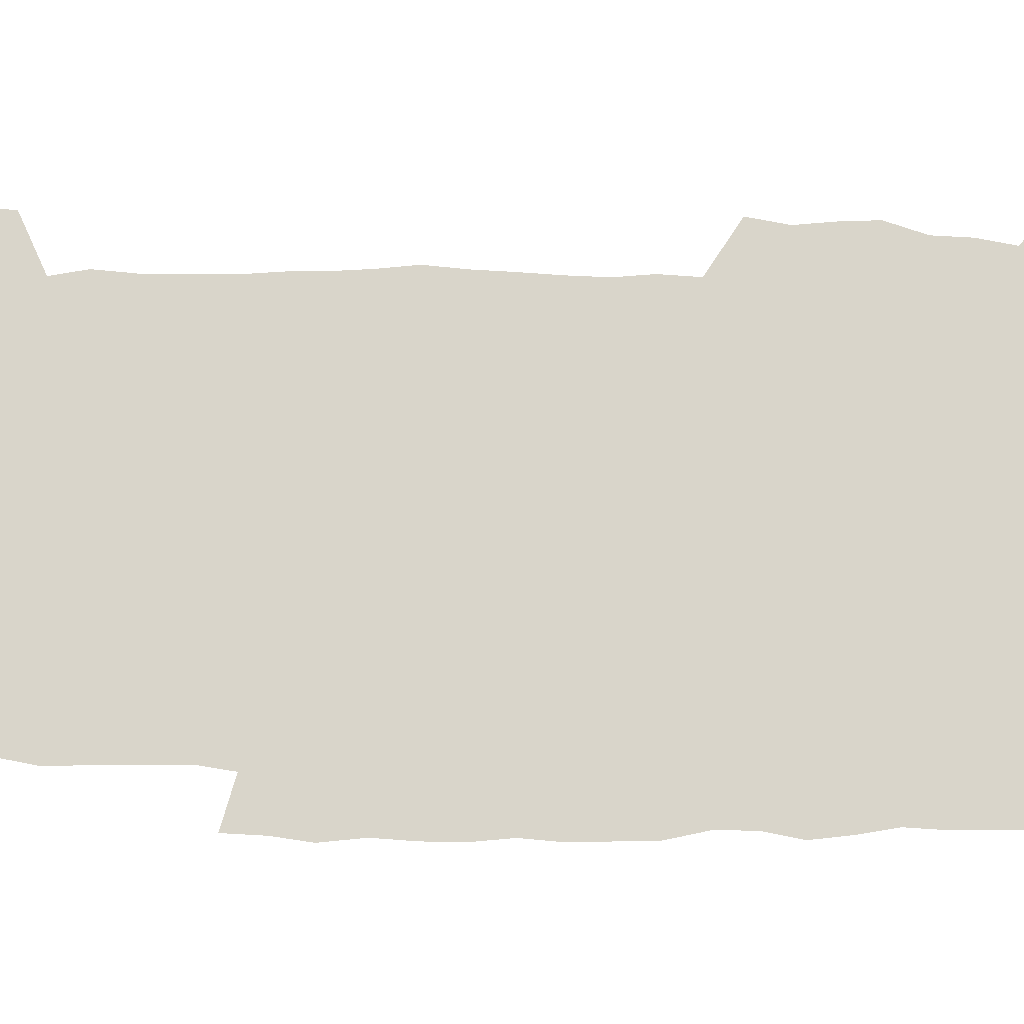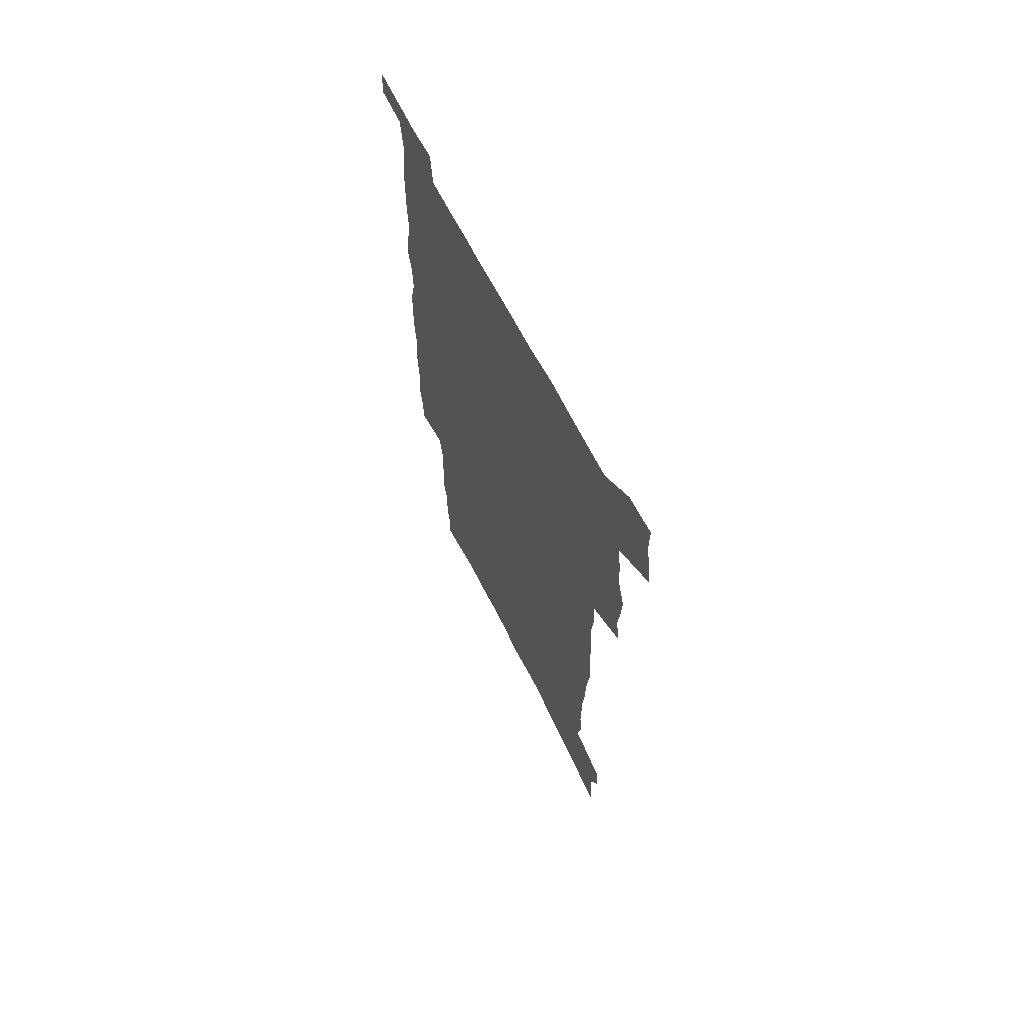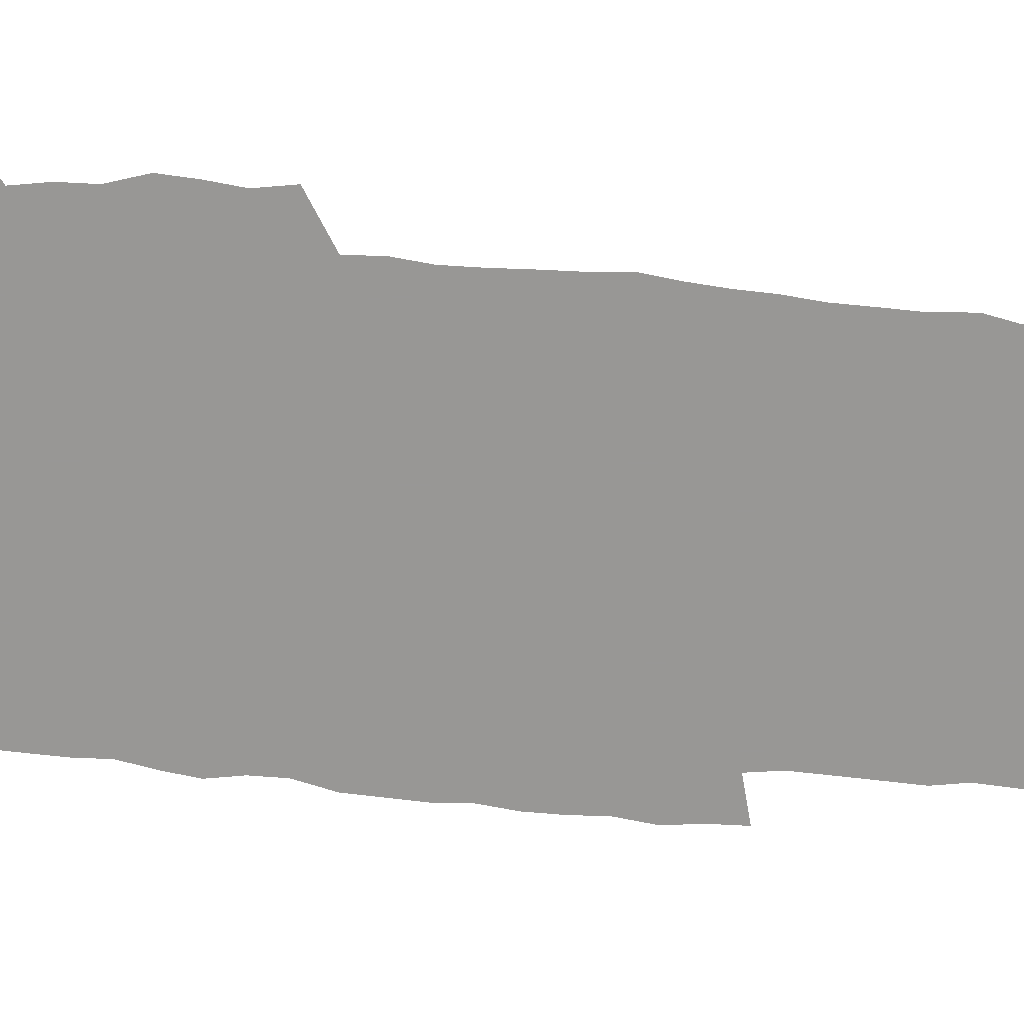
<metadata>
{"format":"obj","ext":"obj","renderer":"f3d","projection":"perspective","resolution":1024,"background":"white","views":[{"elev":74.7,"azim":90.6,"up":"+Z"},{"elev":68.3,"azim":-117.4,"up":"+Y"},{"elev":-68.2,"azim":-95.6,"up":"+Z"}]}
</metadata>
<code>
v 448.7 549.1 0
v 450.9 563 0
v 453 576.8 0
v 453 591.1 0
v 464.4 153.4 0
v 465.6 170.2 0
v 465.7 185.7 0
v 460.9 197.8 0
v 462.2 214.3 0
v 461.9 444.9 0
v 464.7 459.9 0
v 463.3 474.4 0
v 462.7 488.7 0
v 467.7 503.7 0
v 468.3 517.8 0
v 470.9 531.9 0
v 469.3 546.8 0
v 469.8 560.9 0
v 469.8 575.2 0
v 468.7 590.1 0
v 481.3 159.2 0
v 483.2 177 0
v 485.1 193.7 0
v 480.9 205.8 0
v 484.3 224.6 0
v 481.8 238.1 0
v 483.2 254.5 0
v 483.1 269.6 0
v 483.1 284.7 0
v 482 299.1 0
v 481.7 313.8 0
v 480.8 328.3 0
v 479.2 342.6 0
v 480.6 358.1 0
v 481.4 373.2 0
v 482.3 388.2 0
v 482.8 402.9 0
v 481.6 417.1 0
v 482.5 431.7 0
v 480.8 446 0
v 482.7 460.6 0
v 480.7 474.9 0
v 483.9 489.3 0
v 485 503.3 0
v 484.3 517.2 0
v 487.4 531.1 0
v 486 545.6 0
v 485.5 560 0
v 485.9 573.9 0
v 497.5 164.5 0
v 498.7 181.8 0
v 497.8 196 0
v 498.5 212 0
v 500.6 229.5 0
v 498.2 242.8 0
v 501.1 260 0
v 500.6 274.5 0
v 501.3 289.7 0
v 501.1 304.1 0
v 499.8 318 0
v 499.1 332.4 0
v 499 347 0
v 498.6 361.3 0
v 499.9 376.5 0
v 500.3 390.8 0
v 499.7 404.7 0
v 499.9 418.9 0
v 499.6 433 0
v 498.7 447.1 0
v 499.9 461.4 0
v 500.6 475.4 0
v 500.4 489.3 0
v 501.9 503.1 0
v 501.9 516.8 0
v 502.6 530.4 0
v 503.4 543.7 0
v 501.4 558.9 0
v 500.1 574.1 0
v 511.8 166.9 0
v 513 184.3 0
v 512.3 198.9 0
v 517.3 220.6 0
v 517.2 234.9 0
v 516.8 249.1 0
v 516.2 263.1 0
v 516.3 277.9 0
v 517.3 293.3 0
v 515.6 306.5 0
v 515 320.6 0
v 515.3 335.4 0
v 513.7 348.9 0
v 514.4 363.5 0
v 516.5 379 0
v 516.1 392.4 0
v 515.7 406.1 0
v 515.1 419.9 0
v 515.8 434.1 0
v 516.2 448.1 0
v 516.1 461.9 0
v 516.7 475.6 0
v 516.5 489.3 0
v 516.5 502.9 0
v 516.9 516.4 0
v 517.1 530 0
v 517.4 543.5 0
v 516.5 557.9 0
v 514.4 574.6 0
v 528.2 172.9 0
v 528.1 188.2 0
v 529.9 206.7 0
v 531.3 223.7 0
v 530.7 236.8 0
v 532.5 253.3 0
v 530.7 265.8 0
v 531 280.4 0
v 530.8 294.8 0
v 530.3 308.7 0
v 529.1 322.2 0
v 530.5 338 0
v 530.6 352 0
v 529.5 365.4 0
v 529.9 379.4 0
v 530.6 393.6 0
v 530.4 407 0
v 530.6 420.8 0
v 529.4 434.5 0
v 530.6 448.7 0
v 531 462.3 0
v 531.1 475.7 0
v 531.4 489.2 0
v 531.3 502.7 0
v 531.3 516.1 0
v 532.3 529.2 0
v 531.5 543.3 0
v 530.5 558.1 0
v 528.4 575.6 0
v 541.6 172.8 0
v 543.1 192.8 0
v 543.5 208.6 0
v 543.9 223.6 0
v 544.9 240.1 0
v 545 254.2 0
v 544.4 267.2 0
v 544.8 281.6 0
v 544.8 296.4 0
v 544.3 310.4 0
v 543.9 324.4 0
v 543.9 338.7 0
v 544.1 353 0
v 544 366.7 0
v 543.9 380.4 0
v 543.9 393.9 0
v 543.3 407 0
v 545 422 0
v 544.3 435.4 0
v 544.8 449.2 0
v 544.9 462.6 0
v 544.1 476 0
v 545.3 489.5 0
v 545.2 502.7 0
v 546 515.9 0
v 545.5 530 0
v 545.3 543.4 0
v 544.7 557.7 0
v 543.8 573.2 0
v 555.1 170.5 0
v 556.3 192.2 0
v 556.6 208.2 0
v 557.2 224.9 0
v 557.8 240.8 0
v 557.7 254.6 0
v 558.3 269 0
v 557.8 281.6 0
v 558.2 298.5 0
v 557.7 311.4 0
v 557.4 325.2 0
v 557.4 339.4 0
v 557.4 353.4 0
v 557.4 367.3 0
v 557.4 381.1 0
v 557.6 394.5 0
v 558 408.6 0
v 558.3 422.3 0
v 558.2 435.8 0
v 558.6 449.5 0
v 558.8 462.8 0
v 558.5 476.2 0
v 559.1 489.5 0
v 558.9 502.8 0
v 559.1 515.9 0
v 559.1 529.5 0
v 559 543.2 0
v 558.8 557.1 0
v 557.9 573.1 0
v 569.5 175.1 0
v 570 194.3 0
v 570.3 210.7 0
v 570.5 227.3 0
v 570.6 240.7 0
v 570.7 256.3 0
v 570.8 269.2 0
v 570.6 282 0
v 570.9 298.7 0
v 571.2 312.3 0
v 570.9 325.9 0
v 571 340.3 0
v 570.8 354.1 0
v 570.7 368 0
v 570.5 380.8 0
v 571.5 395.8 0
v 571.6 409.1 0
v 571.7 422.4 0
v 571.7 435.9 0
v 571.9 449.2 0
v 572.1 463.2 0
v 572.2 476.3 0
v 572.3 489.6 0
v 572.3 502.8 0
v 572.3 516.2 0
v 572.7 529.1 0
v 572.4 543.8 0
v 572.4 557.3 0
v 571.9 572.7 0
v 583 176.2 0
v 583 194.5 0
v 583.7 208.8 0
v 583.5 225.6 0
v 583.5 241.1 0
v 583.9 254.8 0
v 583.6 269.1 0
v 583.8 282.2 0
v 584.7 296.4 0
v 584.3 312.3 0
v 584.3 325.9 0
v 584.2 340.3 0
v 584.2 354.4 0
v 584.1 368.6 0
v 584.5 382.5 0
v 584.6 395.9 0
v 584.7 409.7 0
v 585.1 422.6 0
v 585.2 436.1 0
v 585.2 449.4 0
v 585.3 463 0
v 585.6 476.3 0
v 585.7 489.7 0
v 585.7 502.9 0
v 585.8 516.1 0
v 585.9 529.7 0
v 586.2 542.9 0
v 586.1 557 0
v 585.9 571.8 0
v 596.5 174.8 0
v 596.3 191.8 0
v 597 207.8 0
v 596.4 226 0
v 596.9 239.6 0
v 597.1 253.8 0
v 597.1 268.1 0
v 596.9 283.5 0
v 598.1 295.8 0
v 597.5 312 0
v 597.6 325.8 0
v 597.8 339.3 0
v 597.5 354.9 0
v 597.5 368.7 0
v 597.7 382.3 0
v 597.9 395.8 0
v 598.4 409.2 0
v 598.4 422.8 0
v 598.4 436.1 0
v 598.6 449.4 0
v 598.9 462.5 0
v 599 476.4 0
v 599 489.8 0
v 599 503 0
v 599.2 516.4 0
v 599.3 529.6 0
v 599.7 543.3 0
v 599.7 556.9 0
v 599.7 572.3 0
v 609.7 176.1 0
v 609 194.7 0
v 610.8 206.5 0
v 610.1 223.3 0
v 610.3 237.9 0
v 610.9 251.9 0
v 611.1 266.3 0
v 610.8 281.5 0
v 611.2 295.5 0
v 610.5 311.8 0
v 611.3 325.1 0
v 611.1 339.6 0
v 611.5 353.4 0
v 611.2 367.7 0
v 611.4 381.4 0
v 611.6 395.2 0
v 611.8 408.8 0
v 612.2 422.3 0
v 612 435.9 0
v 612.5 449.4 0
v 612 464.1 0
v 612.9 476.9 0
v 612.4 490.1 0
v 612.6 503.3 0
v 612.7 516.6 0
v 612 529.2 0
v 613.2 543.8 0
v 613.1 556.7 0
v 613.3 571.6 0
v 623.9 172.5 0
v 623 190.4 0
v 624.5 203.9 0
v 624.1 220.3 0
v 624.1 235.6 0
v 625 249.7 0
v 625 264.6 0
v 624.7 280 0
v 625.1 294.5 0
v 624.1 310 0
v 625.6 323.4 0
v 625.6 337.7 0
v 625.4 352.3 0
v 625.8 366.1 0
v 625.3 380.5 0
v 626 394.1 0
v 626.6 407.8 0
v 627.1 421.5 0
v 626.5 435.6 0
v 626.3 449.5 0
v 625.2 463.5 0
v 626.9 476.8 0
v 626.7 490.1 0
v 627.8 503.8 0
v 627.1 517.1 0
v 626.4 530.4 0
v 626.9 544 0
v 626.7 557.4 0
v 627.1 571.7 0
v 628.5 589.1 0
v 637.6 169.8 0
v 637.4 186.1 0
v 639.2 199.7 0
v 638.5 216.8 0
v 641 230.2 0
v 640.7 245.7 0
v 640.4 261.2 0
v 640.1 276.6 0
v 642.2 290.3 0
v 641 306.1 0
v 641.3 320.7 0
v 640.3 335.8 0
v 641.7 349.6 0
v 641 364.3 0
v 642.2 378.1 0
v 642.5 392.1 0
v 643.3 406.1 0
v 642.2 420.7 0
v 642.3 434.8 0
v 641.6 449.1 0
v 641.5 463.1 0
v 640.2 476.9 0
v 640.8 490.1 0
v 642.4 504.1 0
v 641.3 517.6 0
v 640 530.7 0
v 641.6 544.6 0
v 640.3 557.9 0
v 640.9 572 0
v 642.3 587.4 0
v 660.9 285.1 0
v 661.6 300 0
v 663.6 314.3 0
v 661.8 330.2 0
v 662.8 344.7 0
v 662.9 359.5 0
v 661.4 374.8 0
v 662.6 389.1 0
v 662.2 403.6 0
v 661.8 418.2 0
v 658.3 434.1 0
v 658.6 448.1 0
v 661.2 461.9 0
v 659.5 476.2 0
v 657 490.4 0
v 657.8 504.4 0
v 657.6 518.1 0
v 657.3 531.9 0
v 655.8 545.5 0
v 654.9 559 0
v 656.5 574.4 0
v 656.5 588.3 0
v 671.2 575.5 0
v 670.6 589.1 0
f 16 17 1
f 1 17 2
f 17 18 2
f 2 18 3
f 18 19 3
f 3 19 4
f 19 20 4
f 5 21 6
f 21 22 6
f 6 22 7
f 22 23 7
f 7 23 8
f 23 24 8
f 8 24 9
f 24 25 9
f 39 40 10
f 10 40 11
f 40 41 11
f 11 41 12
f 41 42 12
f 12 42 13
f 42 43 13
f 13 43 14
f 43 44 14
f 14 44 15
f 44 45 15
f 15 45 16
f 45 46 16
f 16 46 17
f 46 47 17
f 17 47 18
f 47 48 18
f 18 48 19
f 48 49 19
f 19 49 20
f 21 50 22
f 50 51 22
f 22 51 23
f 51 52 23
f 23 52 24
f 52 53 24
f 24 53 25
f 53 54 25
f 25 54 26
f 54 55 26
f 26 55 27
f 55 56 27
f 27 56 28
f 56 57 28
f 28 57 29
f 57 58 29
f 29 58 30
f 58 59 30
f 30 59 31
f 59 60 31
f 31 60 32
f 60 61 32
f 32 61 33
f 61 62 33
f 33 62 34
f 62 63 34
f 34 63 35
f 63 64 35
f 35 64 36
f 64 65 36
f 36 65 37
f 65 66 37
f 37 66 38
f 66 67 38
f 38 67 39
f 67 68 39
f 39 68 40
f 68 69 40
f 40 69 41
f 69 70 41
f 41 70 42
f 70 71 42
f 42 71 43
f 71 72 43
f 43 72 44
f 72 73 44
f 44 73 45
f 73 74 45
f 45 74 46
f 74 75 46
f 46 75 47
f 75 76 47
f 47 76 48
f 76 77 48
f 48 77 49
f 77 78 49
f 50 79 51
f 79 80 51
f 51 80 52
f 80 81 52
f 52 81 53
f 81 82 53
f 53 82 54
f 82 83 54
f 54 83 55
f 83 84 55
f 55 84 56
f 84 85 56
f 56 85 57
f 85 86 57
f 57 86 58
f 86 87 58
f 58 87 59
f 87 88 59
f 59 88 60
f 88 89 60
f 60 89 61
f 89 90 61
f 61 90 62
f 90 91 62
f 62 91 63
f 91 92 63
f 63 92 64
f 92 93 64
f 64 93 65
f 93 94 65
f 65 94 66
f 94 95 66
f 66 95 67
f 95 96 67
f 67 96 68
f 96 97 68
f 68 97 69
f 97 98 69
f 69 98 70
f 98 99 70
f 70 99 71
f 99 100 71
f 71 100 72
f 100 101 72
f 72 101 73
f 101 102 73
f 73 102 74
f 102 103 74
f 74 103 75
f 103 104 75
f 75 104 76
f 104 105 76
f 76 105 77
f 105 106 77
f 77 106 78
f 106 107 78
f 79 108 80
f 108 109 80
f 80 109 81
f 109 110 81
f 81 110 82
f 110 111 82
f 82 111 83
f 111 112 83
f 83 112 84
f 112 113 84
f 84 113 85
f 113 114 85
f 85 114 86
f 114 115 86
f 86 115 87
f 115 116 87
f 87 116 88
f 116 117 88
f 88 117 89
f 117 118 89
f 89 118 90
f 118 119 90
f 90 119 91
f 119 120 91
f 91 120 92
f 120 121 92
f 92 121 93
f 121 122 93
f 93 122 94
f 122 123 94
f 94 123 95
f 123 124 95
f 95 124 96
f 124 125 96
f 96 125 97
f 125 126 97
f 97 126 98
f 126 127 98
f 98 127 99
f 127 128 99
f 99 128 100
f 128 129 100
f 100 129 101
f 129 130 101
f 101 130 102
f 130 131 102
f 102 131 103
f 131 132 103
f 103 132 104
f 132 133 104
f 104 133 105
f 133 134 105
f 105 134 106
f 134 135 106
f 106 135 107
f 135 136 107
f 108 137 109
f 137 138 109
f 109 138 110
f 138 139 110
f 110 139 111
f 139 140 111
f 111 140 112
f 140 141 112
f 112 141 113
f 141 142 113
f 113 142 114
f 142 143 114
f 114 143 115
f 143 144 115
f 115 144 116
f 144 145 116
f 116 145 117
f 145 146 117
f 117 146 118
f 146 147 118
f 118 147 119
f 147 148 119
f 119 148 120
f 148 149 120
f 120 149 121
f 149 150 121
f 121 150 122
f 150 151 122
f 122 151 123
f 151 152 123
f 123 152 124
f 152 153 124
f 124 153 125
f 153 154 125
f 125 154 126
f 154 155 126
f 126 155 127
f 155 156 127
f 127 156 128
f 156 157 128
f 128 157 129
f 157 158 129
f 129 158 130
f 158 159 130
f 130 159 131
f 159 160 131
f 131 160 132
f 160 161 132
f 132 161 133
f 161 162 133
f 133 162 134
f 162 163 134
f 134 163 135
f 163 164 135
f 135 164 136
f 164 165 136
f 137 166 138
f 166 167 138
f 138 167 139
f 167 168 139
f 139 168 140
f 168 169 140
f 140 169 141
f 169 170 141
f 141 170 142
f 170 171 142
f 142 171 143
f 171 172 143
f 143 172 144
f 172 173 144
f 144 173 145
f 173 174 145
f 145 174 146
f 174 175 146
f 146 175 147
f 175 176 147
f 147 176 148
f 176 177 148
f 148 177 149
f 177 178 149
f 149 178 150
f 178 179 150
f 150 179 151
f 179 180 151
f 151 180 152
f 180 181 152
f 152 181 153
f 181 182 153
f 153 182 154
f 182 183 154
f 154 183 155
f 183 184 155
f 155 184 156
f 184 185 156
f 156 185 157
f 185 186 157
f 157 186 158
f 186 187 158
f 158 187 159
f 187 188 159
f 159 188 160
f 188 189 160
f 160 189 161
f 189 190 161
f 161 190 162
f 190 191 162
f 162 191 163
f 191 192 163
f 163 192 164
f 192 193 164
f 164 193 165
f 193 194 165
f 166 195 167
f 195 196 167
f 167 196 168
f 196 197 168
f 168 197 169
f 197 198 169
f 169 198 170
f 198 199 170
f 170 199 171
f 199 200 171
f 171 200 172
f 200 201 172
f 172 201 173
f 201 202 173
f 173 202 174
f 202 203 174
f 174 203 175
f 203 204 175
f 175 204 176
f 204 205 176
f 176 205 177
f 205 206 177
f 177 206 178
f 206 207 178
f 178 207 179
f 207 208 179
f 179 208 180
f 208 209 180
f 180 209 181
f 209 210 181
f 181 210 182
f 210 211 182
f 182 211 183
f 211 212 183
f 183 212 184
f 212 213 184
f 184 213 185
f 213 214 185
f 185 214 186
f 214 215 186
f 186 215 187
f 215 216 187
f 187 216 188
f 216 217 188
f 188 217 189
f 217 218 189
f 189 218 190
f 218 219 190
f 190 219 191
f 219 220 191
f 191 220 192
f 220 221 192
f 192 221 193
f 221 222 193
f 193 222 194
f 222 223 194
f 195 224 196
f 224 225 196
f 196 225 197
f 225 226 197
f 197 226 198
f 226 227 198
f 198 227 199
f 227 228 199
f 199 228 200
f 228 229 200
f 200 229 201
f 229 230 201
f 201 230 202
f 230 231 202
f 202 231 203
f 231 232 203
f 203 232 204
f 232 233 204
f 204 233 205
f 233 234 205
f 205 234 206
f 234 235 206
f 206 235 207
f 235 236 207
f 207 236 208
f 236 237 208
f 208 237 209
f 237 238 209
f 209 238 210
f 238 239 210
f 210 239 211
f 239 240 211
f 211 240 212
f 240 241 212
f 212 241 213
f 241 242 213
f 213 242 214
f 242 243 214
f 214 243 215
f 243 244 215
f 215 244 216
f 244 245 216
f 216 245 217
f 245 246 217
f 217 246 218
f 246 247 218
f 218 247 219
f 247 248 219
f 219 248 220
f 248 249 220
f 220 249 221
f 249 250 221
f 221 250 222
f 250 251 222
f 222 251 223
f 251 252 223
f 224 253 225
f 253 254 225
f 225 254 226
f 254 255 226
f 226 255 227
f 255 256 227
f 227 256 228
f 256 257 228
f 228 257 229
f 257 258 229
f 229 258 230
f 258 259 230
f 230 259 231
f 259 260 231
f 231 260 232
f 260 261 232
f 232 261 233
f 261 262 233
f 233 262 234
f 262 263 234
f 234 263 235
f 263 264 235
f 235 264 236
f 264 265 236
f 236 265 237
f 265 266 237
f 237 266 238
f 266 267 238
f 238 267 239
f 267 268 239
f 239 268 240
f 268 269 240
f 240 269 241
f 269 270 241
f 241 270 242
f 270 271 242
f 242 271 243
f 271 272 243
f 243 272 244
f 272 273 244
f 244 273 245
f 273 274 245
f 245 274 246
f 274 275 246
f 246 275 247
f 275 276 247
f 247 276 248
f 276 277 248
f 248 277 249
f 277 278 249
f 249 278 250
f 278 279 250
f 250 279 251
f 279 280 251
f 251 280 252
f 280 281 252
f 253 282 254
f 282 283 254
f 254 283 255
f 283 284 255
f 255 284 256
f 284 285 256
f 256 285 257
f 285 286 257
f 257 286 258
f 286 287 258
f 258 287 259
f 287 288 259
f 259 288 260
f 288 289 260
f 260 289 261
f 289 290 261
f 261 290 262
f 290 291 262
f 262 291 263
f 291 292 263
f 263 292 264
f 292 293 264
f 264 293 265
f 293 294 265
f 265 294 266
f 294 295 266
f 266 295 267
f 295 296 267
f 267 296 268
f 296 297 268
f 268 297 269
f 297 298 269
f 269 298 270
f 298 299 270
f 270 299 271
f 299 300 271
f 271 300 272
f 300 301 272
f 272 301 273
f 301 302 273
f 273 302 274
f 302 303 274
f 274 303 275
f 303 304 275
f 275 304 276
f 304 305 276
f 276 305 277
f 305 306 277
f 277 306 278
f 306 307 278
f 278 307 279
f 307 308 279
f 279 308 280
f 308 309 280
f 280 309 281
f 309 310 281
f 282 311 283
f 311 312 283
f 283 312 284
f 312 313 284
f 284 313 285
f 313 314 285
f 285 314 286
f 314 315 286
f 286 315 287
f 315 316 287
f 287 316 288
f 316 317 288
f 288 317 289
f 317 318 289
f 289 318 290
f 318 319 290
f 290 319 291
f 319 320 291
f 291 320 292
f 320 321 292
f 292 321 293
f 321 322 293
f 293 322 294
f 322 323 294
f 294 323 295
f 323 324 295
f 295 324 296
f 324 325 296
f 296 325 297
f 325 326 297
f 297 326 298
f 326 327 298
f 298 327 299
f 327 328 299
f 299 328 300
f 328 329 300
f 300 329 301
f 329 330 301
f 301 330 302
f 330 331 302
f 302 331 303
f 331 332 303
f 303 332 304
f 332 333 304
f 304 333 305
f 333 334 305
f 305 334 306
f 334 335 306
f 306 335 307
f 335 336 307
f 307 336 308
f 336 337 308
f 308 337 309
f 337 338 309
f 309 338 310
f 338 339 310
f 311 341 312
f 341 342 312
f 312 342 313
f 342 343 313
f 313 343 314
f 343 344 314
f 314 344 315
f 344 345 315
f 315 345 316
f 345 346 316
f 316 346 317
f 346 347 317
f 317 347 318
f 347 348 318
f 318 348 319
f 348 349 319
f 319 349 320
f 349 350 320
f 320 350 321
f 350 351 321
f 321 351 322
f 351 352 322
f 322 352 323
f 352 353 323
f 323 353 324
f 353 354 324
f 324 354 325
f 354 355 325
f 325 355 326
f 355 356 326
f 326 356 327
f 356 357 327
f 327 357 328
f 357 358 328
f 328 358 329
f 358 359 329
f 329 359 330
f 359 360 330
f 330 360 331
f 360 361 331
f 331 361 332
f 361 362 332
f 332 362 333
f 362 363 333
f 333 363 334
f 363 364 334
f 334 364 335
f 364 365 335
f 335 365 336
f 365 366 336
f 336 366 337
f 366 367 337
f 337 367 338
f 367 368 338
f 338 368 339
f 368 369 339
f 339 369 340
f 369 370 340
f 349 371 350
f 371 372 350
f 350 372 351
f 372 373 351
f 351 373 352
f 373 374 352
f 352 374 353
f 374 375 353
f 353 375 354
f 375 376 354
f 354 376 355
f 376 377 355
f 355 377 356
f 377 378 356
f 356 378 357
f 378 379 357
f 357 379 358
f 379 380 358
f 358 380 359
f 380 381 359
f 359 381 360
f 381 382 360
f 360 382 361
f 382 383 361
f 361 383 362
f 383 384 362
f 362 384 363
f 384 385 363
f 363 385 364
f 385 386 364
f 364 386 365
f 386 387 365
f 365 387 366
f 387 388 366
f 366 388 367
f 388 389 367
f 367 389 368
f 389 390 368
f 368 390 369
f 390 391 369
f 369 391 370
f 391 392 370
f 391 393 392
f 393 394 392

</code>
